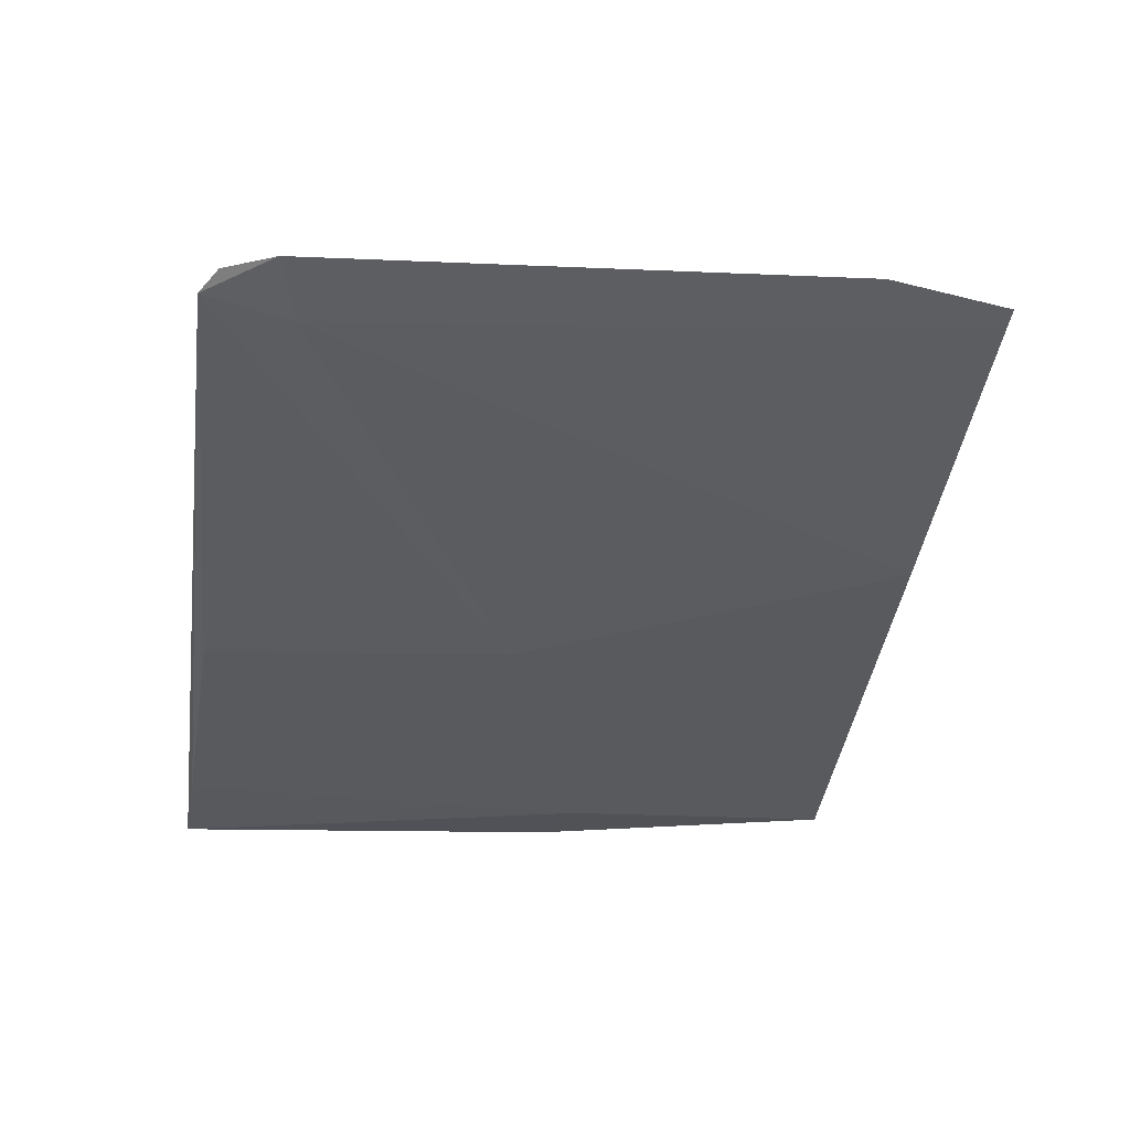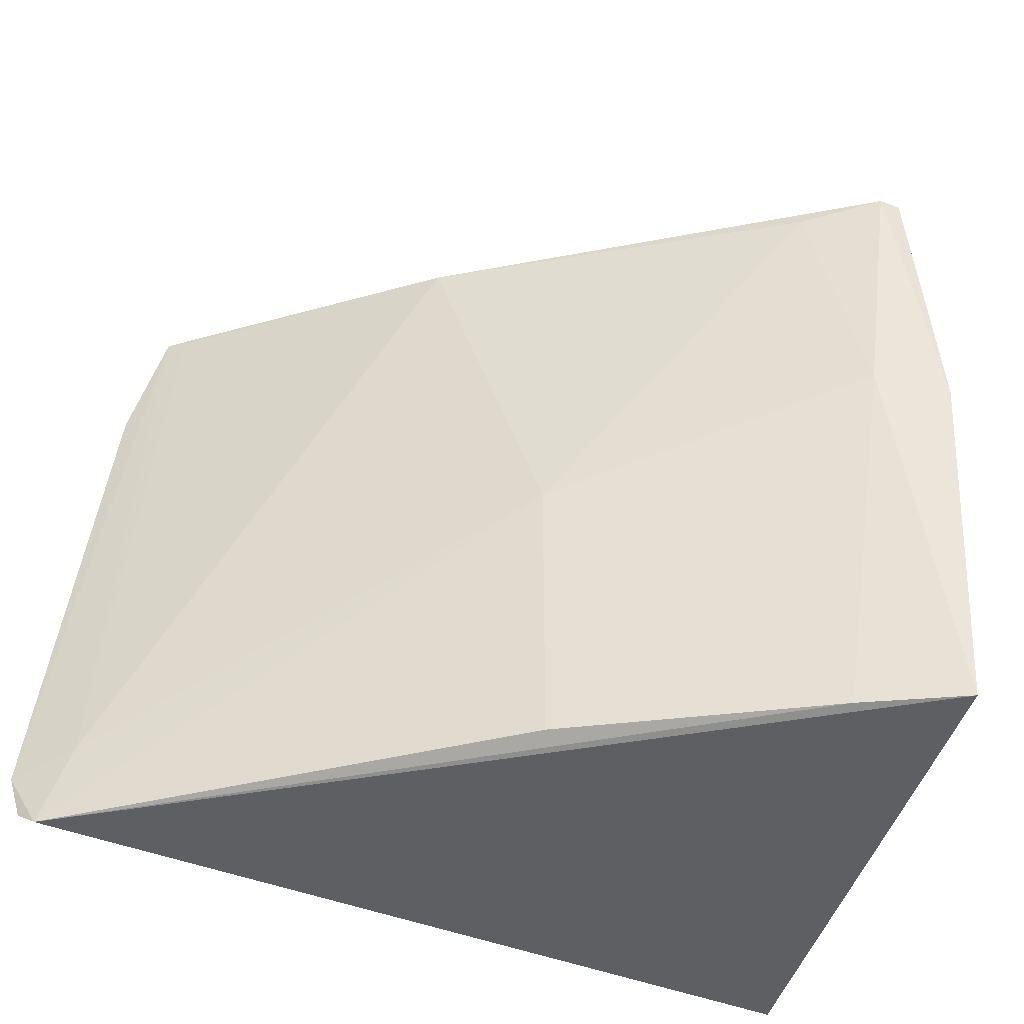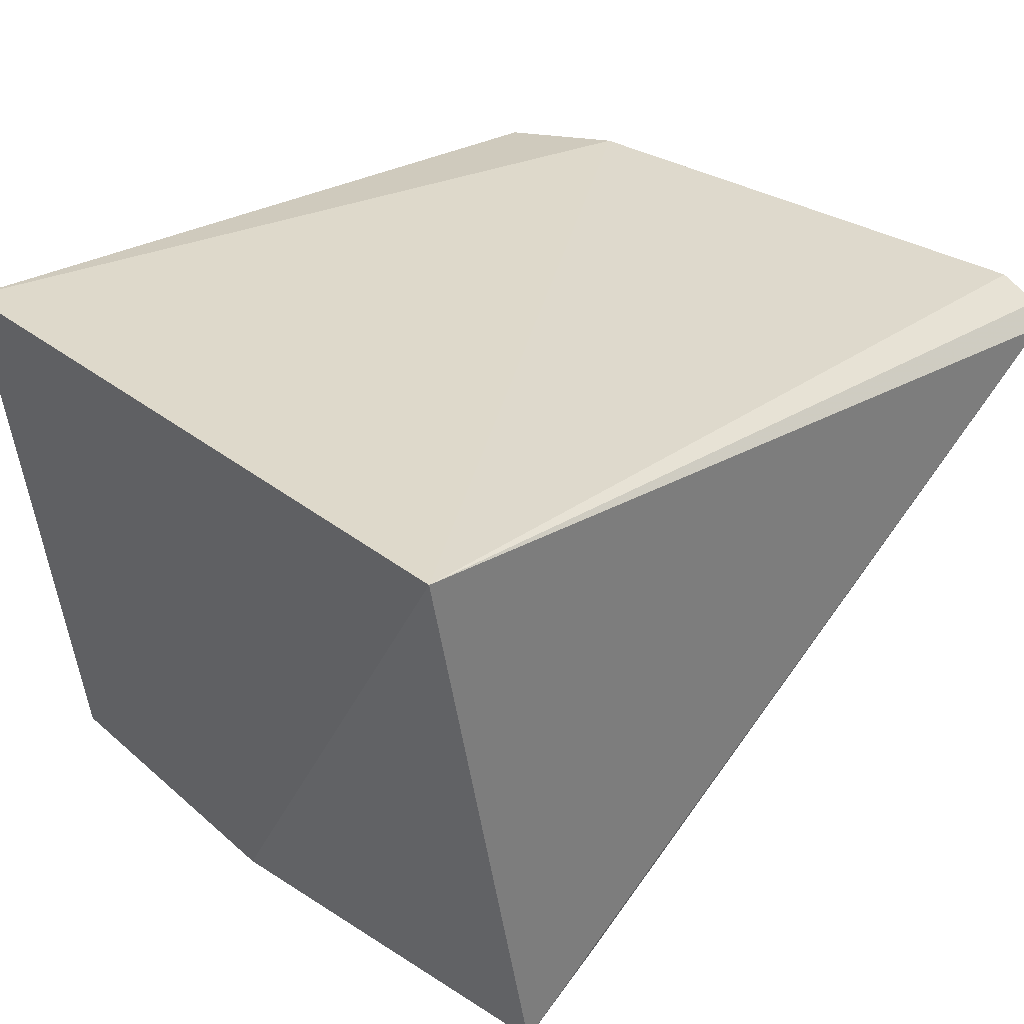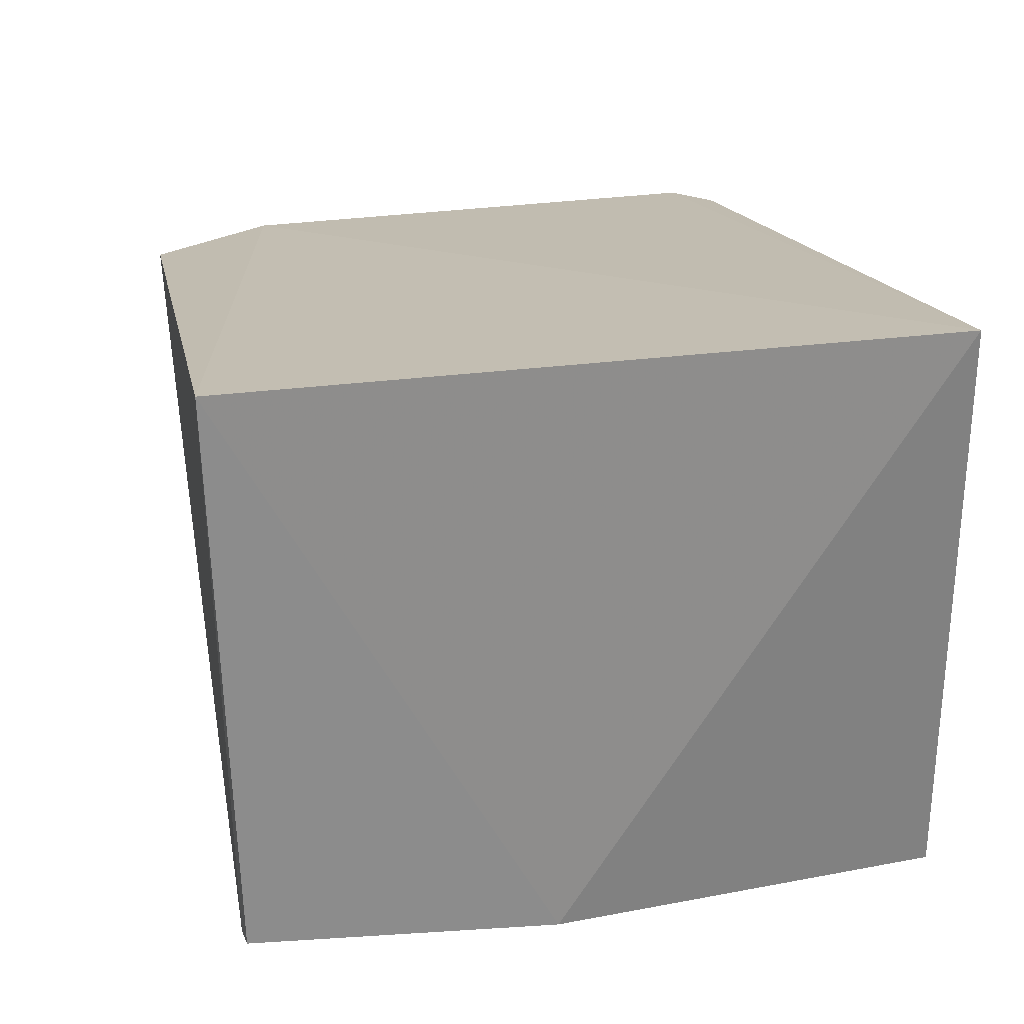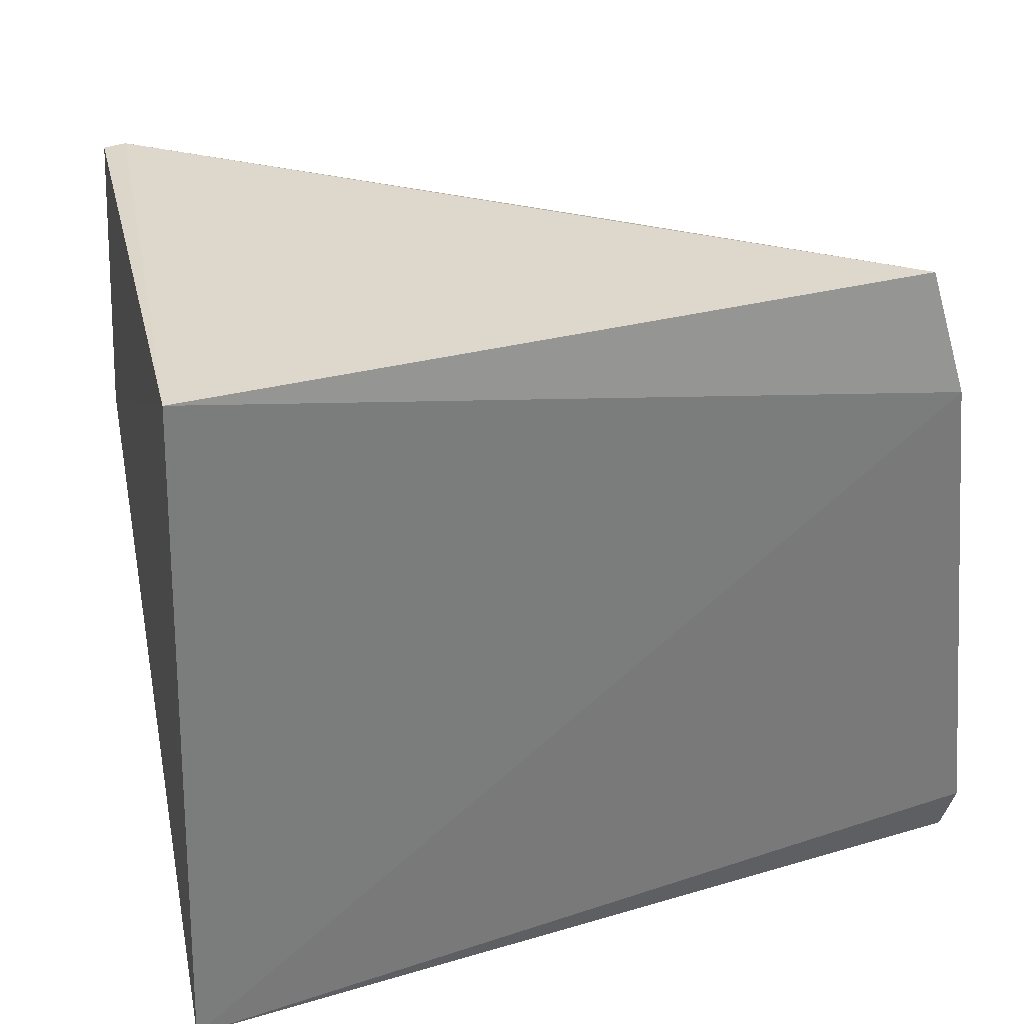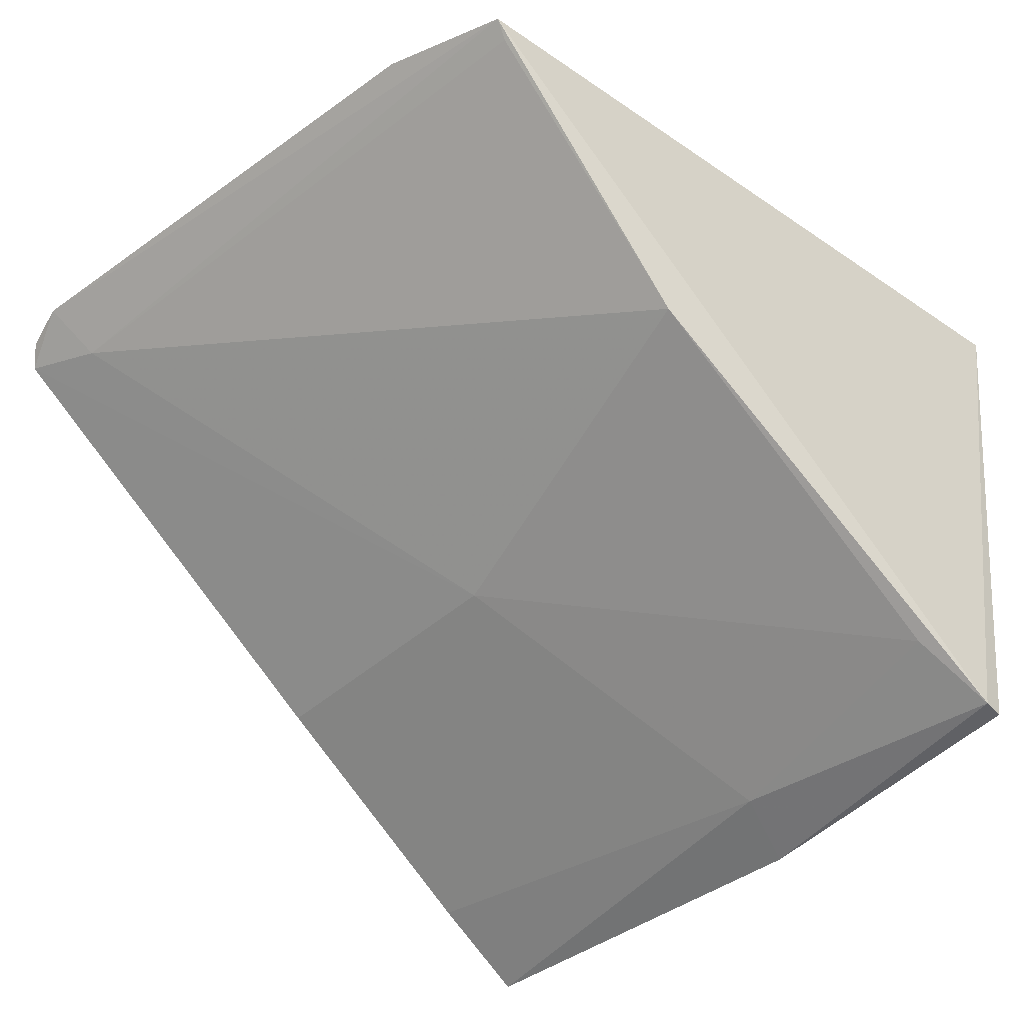
<metadata>
{"format":"obj","ext":"obj","renderer":"f3d","projection":"perspective","resolution":1024,"background":"white","views":[{"elev":-0.1,"azim":-100.0,"up":"+Y"},{"elev":-43.8,"azim":-22.9,"up":"+Z"},{"elev":34.7,"azim":135.0,"up":"+Y"},{"elev":20.3,"azim":76.8,"up":"+Y"},{"elev":33.9,"azim":161.2,"up":"+Z"},{"elev":-43.9,"azim":-43.7,"up":"+Y"}]}
</metadata>
<code>
v 0.01691 -0.1499 0.006893
v 0.01405 -0.1495 -0.2354
v 0.04622 0.05402 -0.2267
v -0.2317 0.03416 -0.03778
v -0.1034 -0.08042 -0.1305
v -0.2422 0.02499 -0.2394
v 0.03611 0.04676 0.0166
v 0.02191 -0.154 -0.09857
v -0.1352 -0.05332 0.0005669
v -0.2507 0.03477 -0.2174
v -0.1026 -0.07845 -0.2332
v -0.002448 -0.1443 -0.0904
v -0.2337 0.01818 -0.2113
v -0.2208 0.02703 0.005527
v -0.2468 0.03146 -0.2337
v -0.01942 -0.1303 -0.2347
v 0.009386 -0.1496 0.007665
v -0.2156 0.02171 0.00354
v -0.01671 -0.1332 0.001291
f 6 3 2
f 7 3 4
f 8 2 3
f 8 7 1
f 8 3 7
f 10 4 3
f 11 5 6
f 12 2 8
f 13 6 5
f 13 5 9
f 13 10 6
f 14 7 4
f 14 4 10
f 14 10 13
f 15 10 3
f 15 3 6
f 15 6 10
f 16 11 6
f 16 6 2
f 16 2 12
f 16 12 5
f 16 5 11
f 17 12 8
f 17 8 1
f 17 14 9
f 17 1 7
f 17 7 14
f 18 14 13
f 18 13 9
f 18 9 14
f 19 17 9
f 19 9 5
f 19 5 12
f 19 12 17

</code>
